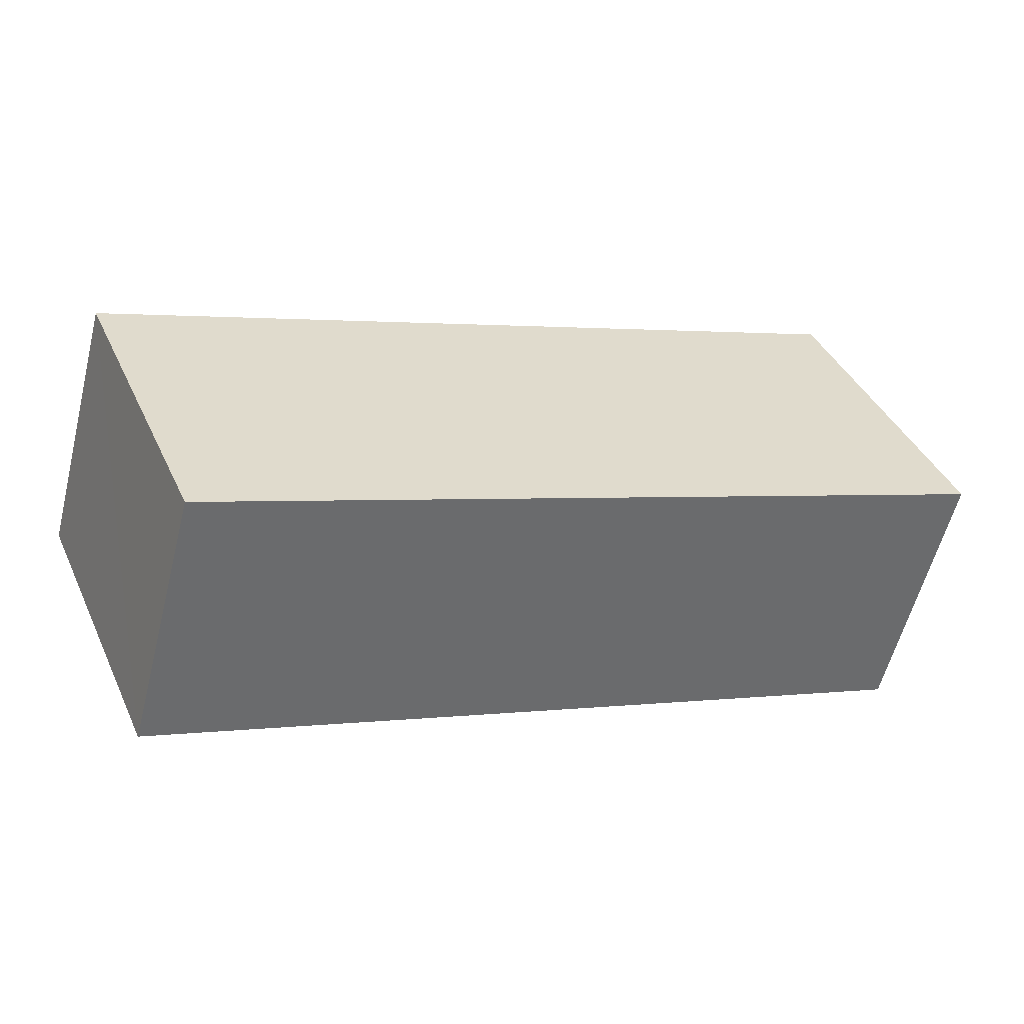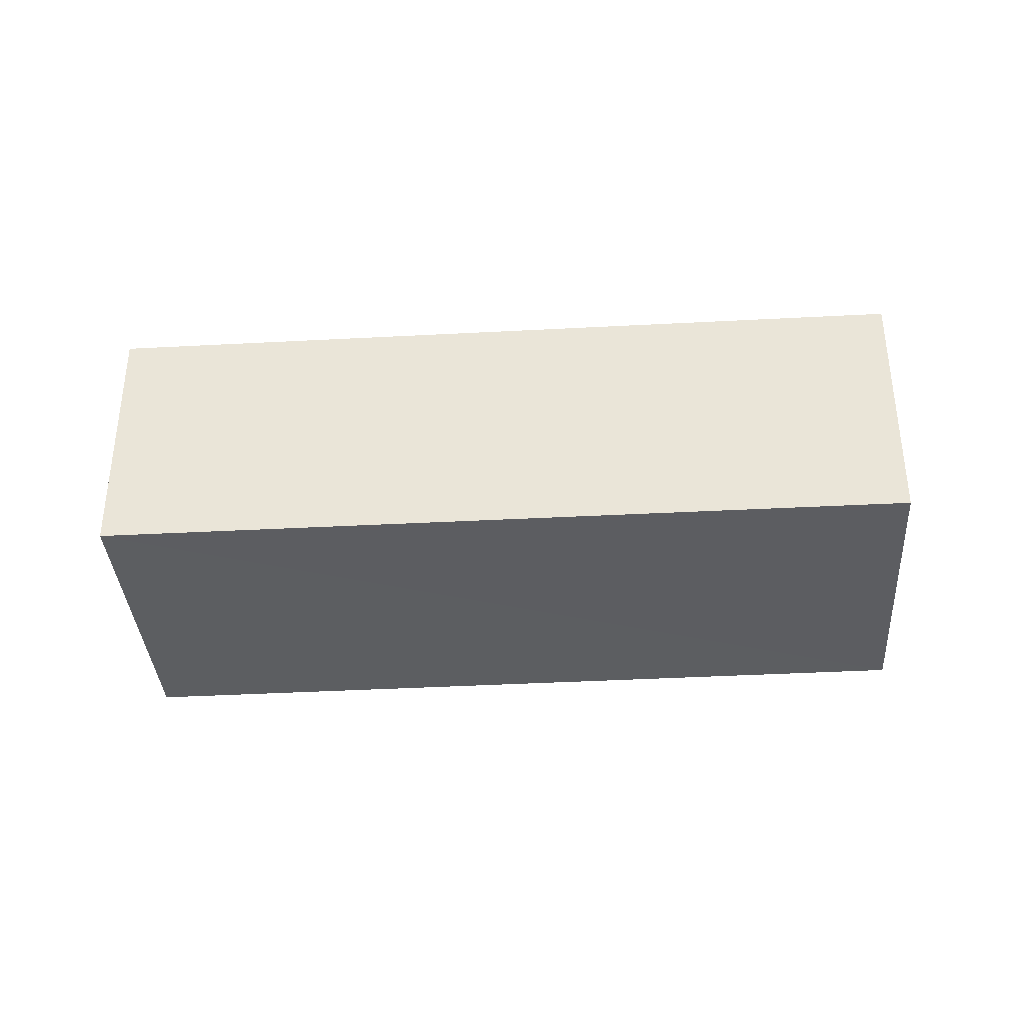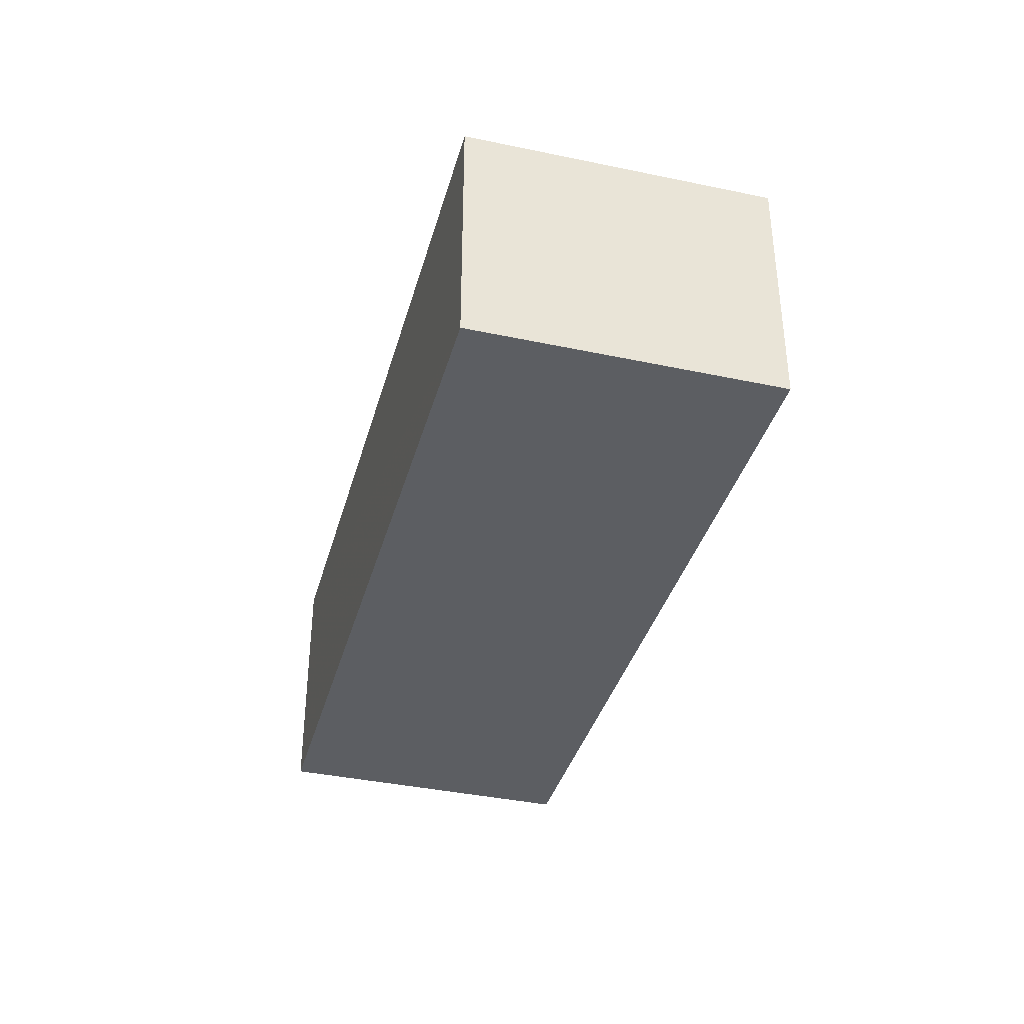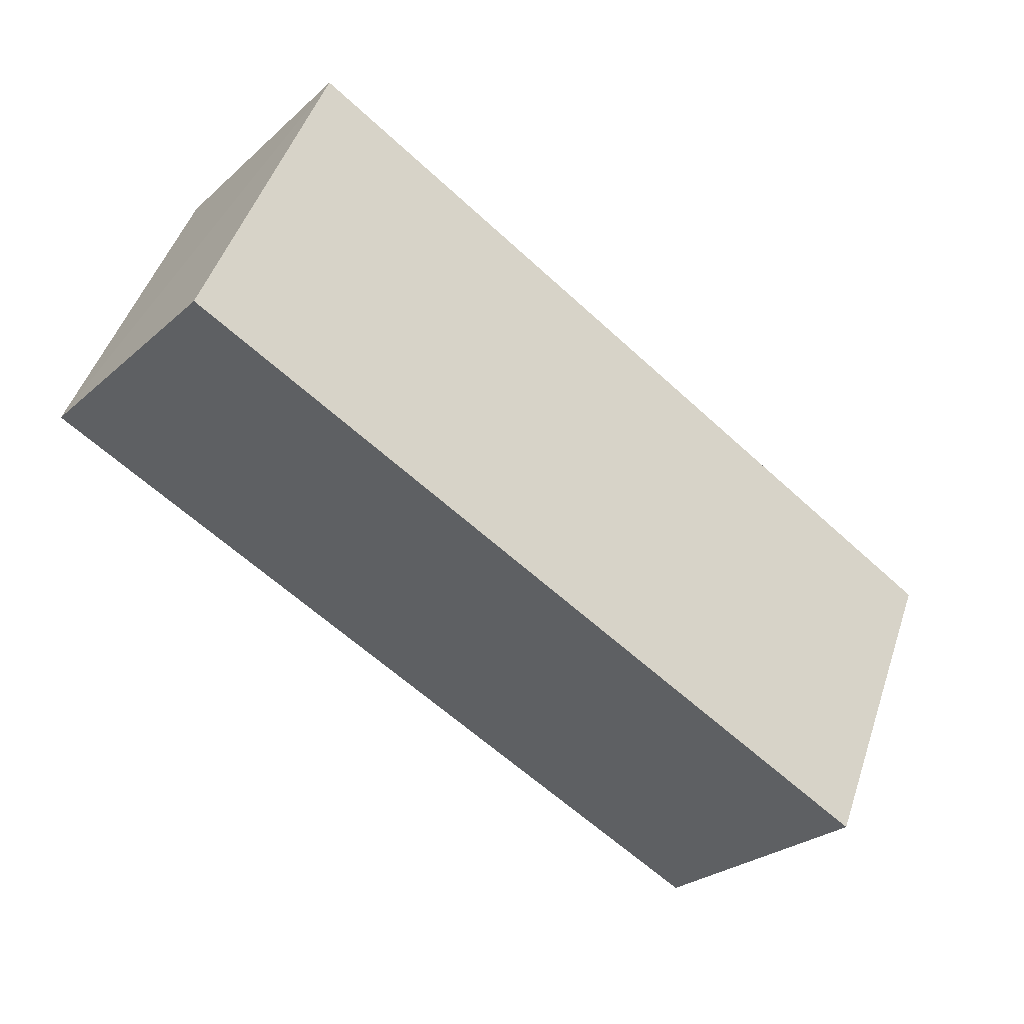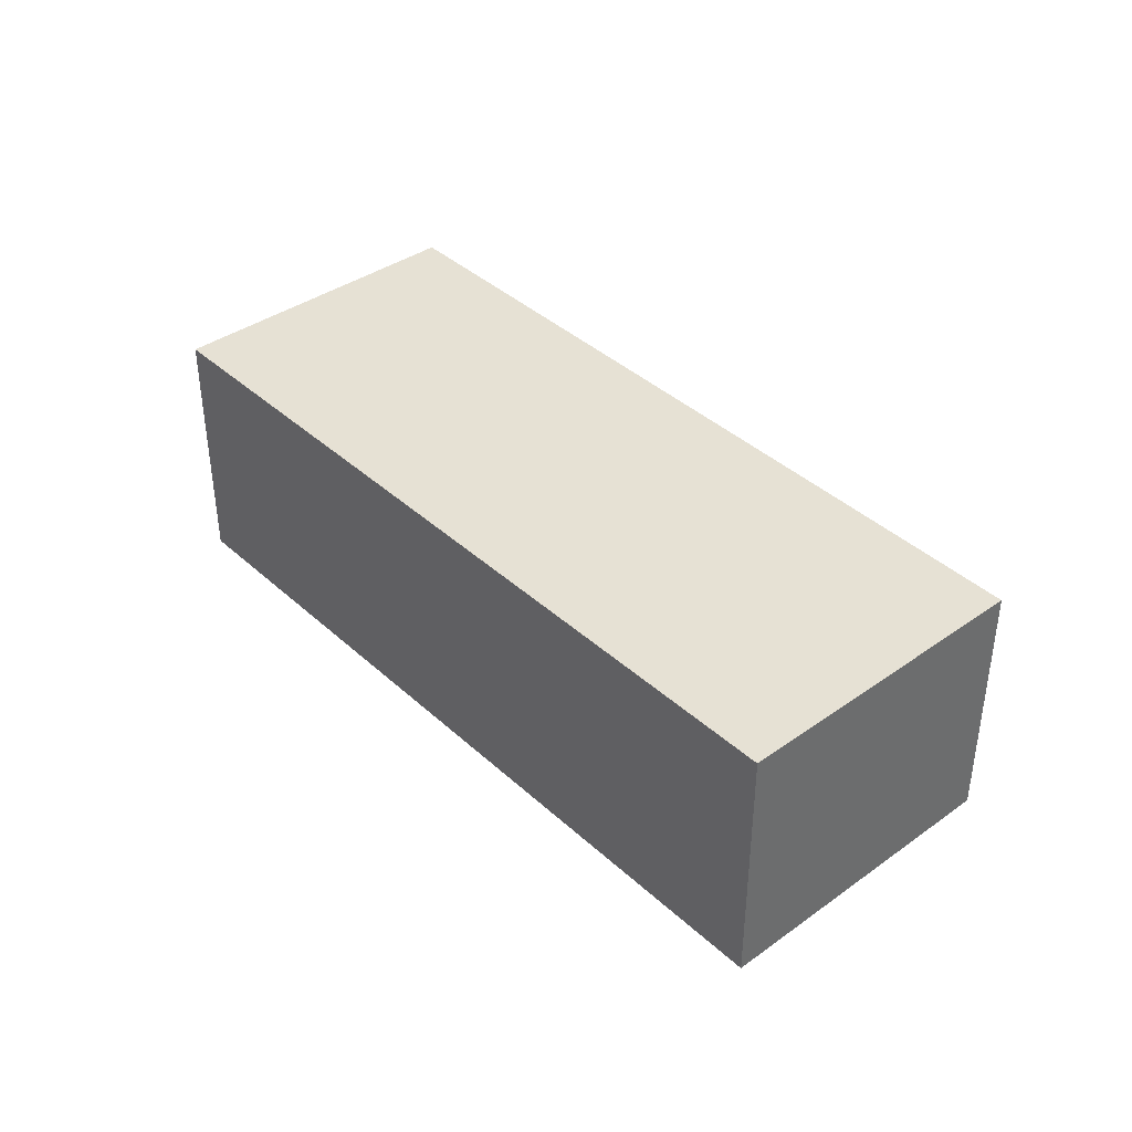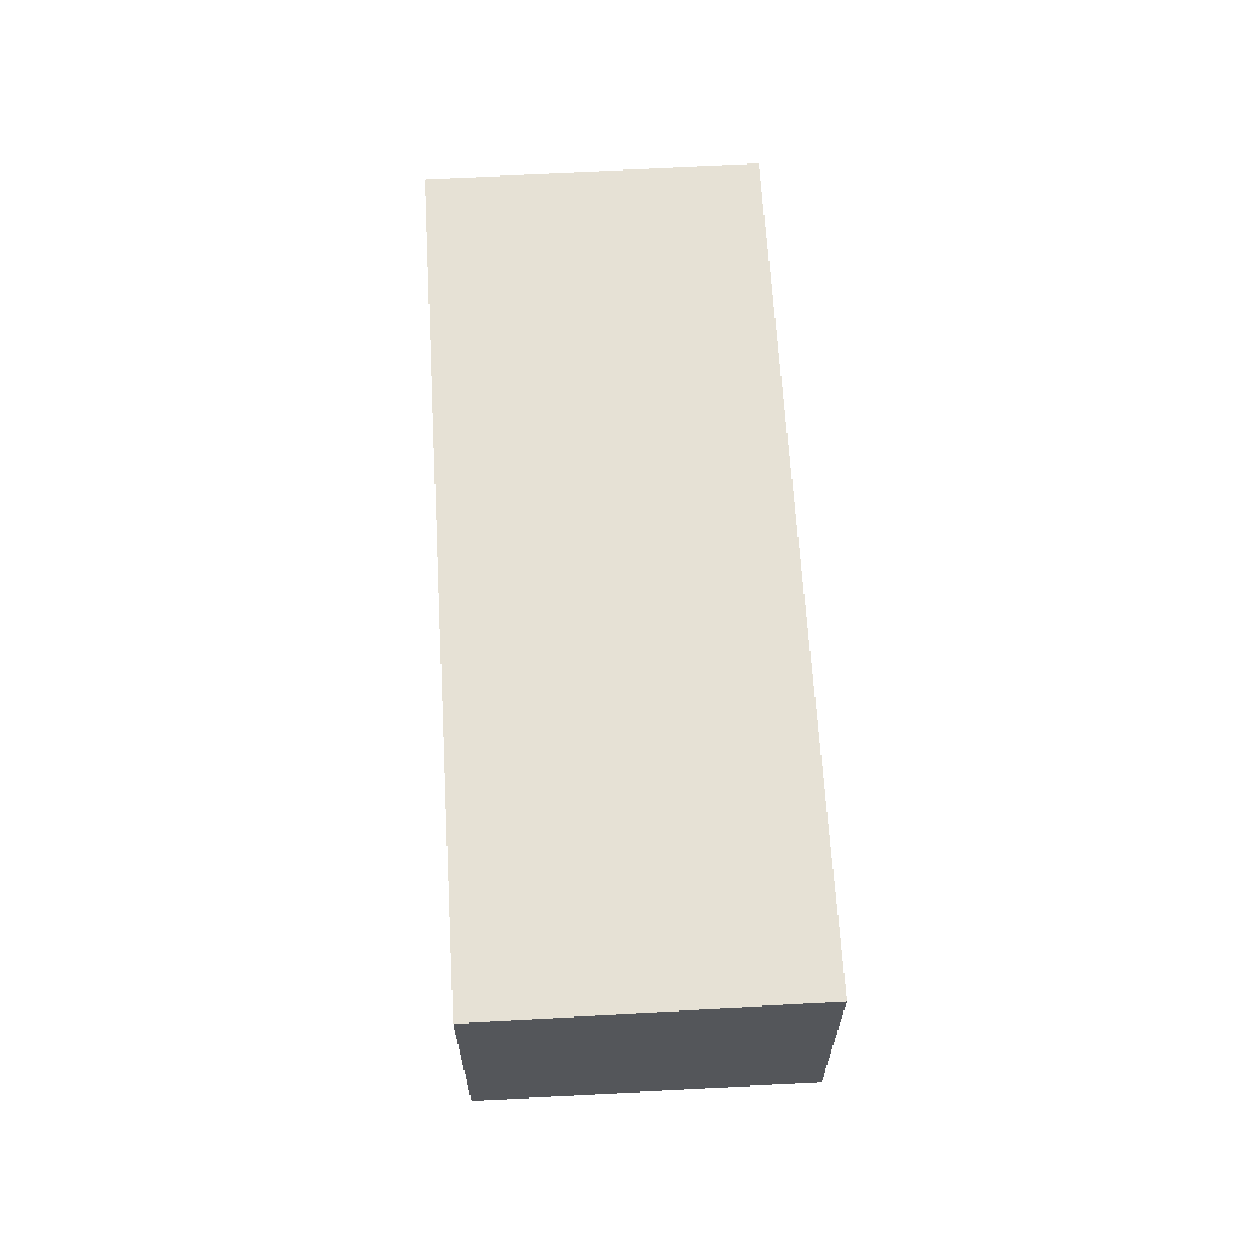
<metadata>
{"format":"obj","ext":"obj","renderer":"f3d","projection":"perspective","resolution":1024,"background":"white","views":[{"elev":-58.2,"azim":-14.3,"up":"+Y"},{"elev":-36.8,"azim":-152.9,"up":"+Z"},{"elev":-37.5,"azim":97.9,"up":"+Z"},{"elev":-27.0,"azim":142.9,"up":"+Y"},{"elev":39.3,"azim":-108.3,"up":"+Z"},{"elev":64.4,"azim":109.7,"up":"+Z"}]}
</metadata>
<code>
v 8.475e+04 4.464e+05 0.451
v 8.475e+04 4.464e+05 0.451
v 8.474e+04 4.464e+05 0.451
v 8.474e+04 4.464e+05 0.451
v 8.474e+04 4.464e+05 3.229
v 8.475e+04 4.464e+05 3.219
v 8.474e+04 4.464e+05 3.252
v 8.475e+04 4.464e+05 3.242
f 1 2 3 4
f 5 3 2 6
f 7 4 3 5
f 8 1 4 7
f 6 2 1 8
f 6 8 7 5

</code>
